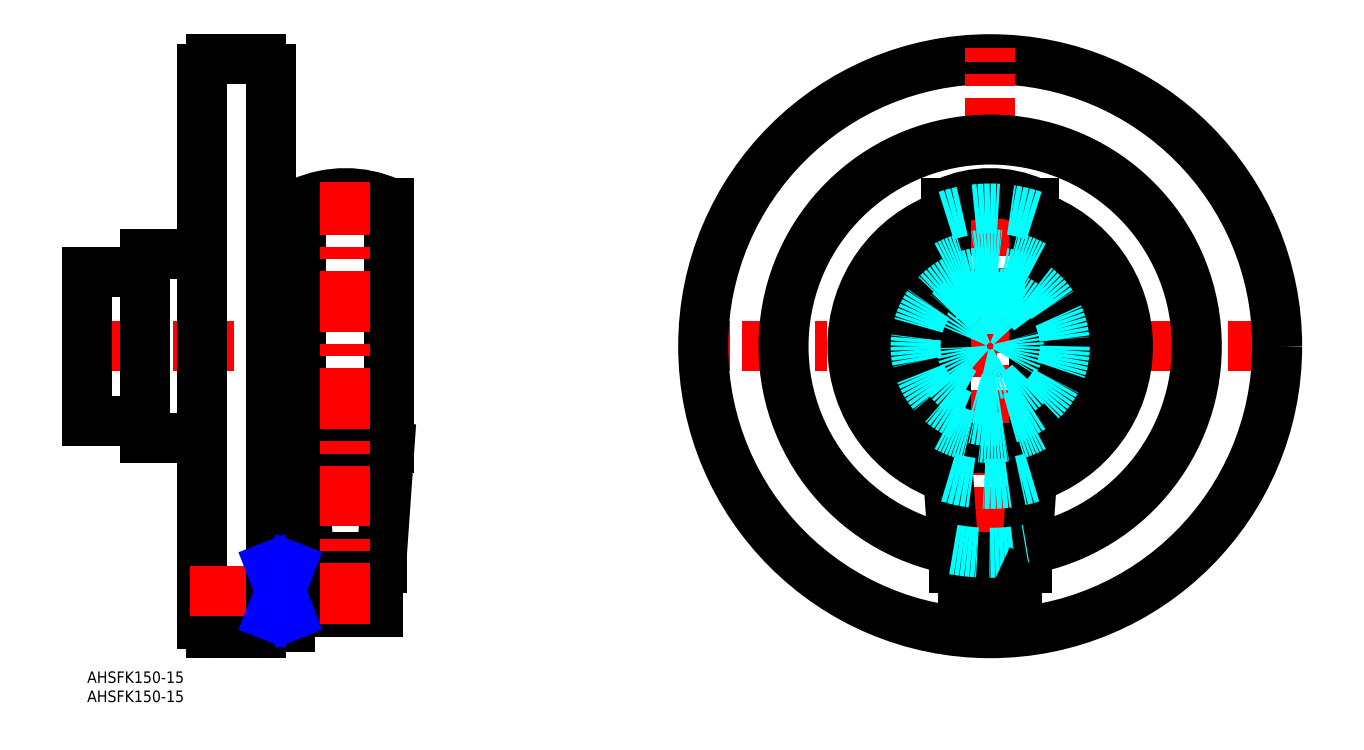
<metadata>
{"format":"dxf","ext":"dxf","renderer":"ezdxf+matplotlib","layout":"modelspace","background":"white","min_lineweight":24,"dpi":150}
</metadata>
<code>
0
SECTION
2
ENTITIES
0
INSERT
8
MSM_CONTINUOUS
2
*U12
10
0
20
0
30
0
0
INSERT
8
MSM_CONTINUOUS
2
*U13
10
0
20
0
30
0
0
LINE
8
MSM_CENTER
10
314
20
85
30
0
11
158
21
85
31
0
0
CIRCLE
8
MSM_CONTINUOUS
10
236
20
85
30
0
40
75
0
LINE
8
MSM_CENTER
10
-3
20
85
30
0
11
51
21
85
31
0
0
LINE
8
MSM_CONTINUOUS
10
-1.42e-14
20
65.5
30
0
11
15
21
65.5
31
0
0
LINE
8
MSM_CONTINUOUS
10
15
20
61
30
0
11
30
21
61
31
0
0
LINE
8
MSM_CONTINUOUS
10
15
20
61
30
0
11
15
21
109
31
0
0
LINE
8
MSM_CONTINUOUS
10
-1.42e-14
20
65.5
30
0
11
-1.42e-14
21
104.5
31
0
0
LINE
8
MSM_CONTINUOUS
10
-1.42e-14
20
104.5
30
0
11
15
21
104.5
31
0
0
LINE
8
MSM_CONTINUOUS
10
15
20
109
30
0
11
30
21
109
31
0
0
ARC
8
MSM_CONTINUOUS
10
236
20
85
30
0
40
36
50
287.7
51
71.37
0
ARC
8
MSM_CONTINUOUS
10
236
20
85
30
0
40
24
50
298.6
51
61.37
0
ARC
8
MSM_CONTINUOUS
10
236
20
85
30
0
40
14
50
325.2
51
34.77
0
LINE
8
MSM_CENTER
10
236
20
7
30
0
11
236
21
163
31
0
0
ARC
8
MSM_CONTINUOUS
10
236
20
85
30
0
40
54
50
280.3
51
259.7
0
ARC
8
MSM_CONTINUOUS
10
236
20
85
30
0
40
14
50
145.2
51
214.8
0
ARC
8
MSM_CONTINUOUS
10
236
20
85
30
0
40
36
50
108.6
51
252.3
0
ARC
8
MSM_CONTINUOUS
10
236
20
85
30
0
40
24
50
118.6
51
241.4
0
LINE
8
MSM_CONTINUOUS
10
32.5
20
10
30
0
11
45.5
21
10
31
0
0
ARC
8
MSM_CONTINUOUS
10
45.5
20
12.5
30
0
40
2.5
50
270
51
4.28e-05
0
ARC
8
MSM_CONTINUOUS
10
45.5
20
157.5
30
0
40
2.5
50
360
51
90
0
LINE
8
MSM_CONTINUOUS
10
45.5
20
160
30
0
11
32.5
21
160
31
0
0
ARC
8
MSM_CONTINUOUS
10
32.5
20
157.5
30
0
40
2.5
50
90
51
180
0
LINE
8
MSM_CONTINUOUS
10
30
20
157.5
30
0
11
30
21
12.5
31
0
0
ARC
8
MSM_CONTINUOUS
10
32.5
20
12.5
30
0
40
2.5
50
180
51
270
0
LINE
8
MSM_CENTER
10
245
20
21
30
0
11
227
21
21
31
0
0
ARC
8
MSM_CONTINUOUS
10
236
20
21
30
0
40
9.5
50
222.5
51
317.5
0
LINE
8
MSM_CONTINUOUS
10
243
20
14.58
30
0
11
243
21
27
31
0
0
LINE
8
MSM_CONTINUOUS
10
229
20
27
30
0
11
229
21
14.58
31
0
0
LINE
8
MSM_CONTINUOUS
10
237.8
20
15.5
30
0
11
237.8
21
27
31
0
0
LINE
8
MSM_CONTINUOUS
10
234.1
20
27
30
0
11
234.1
21
15.5
31
0
0
LINE
8
MSM_CONTINUOUS
10
238.4
20
15.5
30
0
11
233.6
21
15.5
31
0
0
LINE
8
MSM_CONTINUOUS
10
226.5
20
27
30
0
11
245.5
21
27
31
0
0
LINE
8
MSM_CONTINUOUS
10
245.5
20
27
30
0
11
245.5
21
30
31
0
0
LINE
8
MSM_CONTINUOUS
10
226.5
20
30
30
0
11
226.5
21
27
31
0
0
LINE
8
MSM_CONTINUOUS
10
226.5
20
30
30
0
11
245.5
21
30
31
0
0
LINE
8
MSM_CONTINUOUS
10
245.5
20
30
30
0
11
247.5
21
58.5
31
0
0
LINE
8
MSM_CONTINUOUS
10
224.5
20
58.5
30
0
11
226.5
21
30
31
0
0
LINE
8
MSM_CONTINUOUS
10
224.5
20
58.5
30
0
11
247.5
21
58.5
31
0
0
LINE
8
MSM_CONTINUOUS
10
247.5
20
58.5
30
0
11
247.5
21
122.5
31
0
0
LINE
8
MSM_CONTINUOUS
10
224.5
20
122.5
30
0
11
224.5
21
58.5
31
0
0
ARC
8
MSM_CONTINUOUS
10
236
20
96.8
30
0
40
28.2
50
65.93
51
114.1
0
LINE
8
MSM_CENTER
10
27
20
21
30
0
11
78.5
21
21
31
0
0
LINE
8
MSM_CONTINUOUS
10
76
20
15.5
30
0
11
76
21
26.5
31
0
0
LINE
8
MSM_CONTINUOUS
10
76
20
26.5
30
0
11
53
21
26.5
31
0
0
LINE
8
MSM_CONTINUOUS
10
53
20
15.5
30
0
11
76
21
15.5
31
0
0
LINE
8
MSM_CONTINUOUS
10
53
20
11.5
30
0
11
48
21
11.5
31
0
0
LINE
8
MSM_CONTINUOUS
10
53
20
14.58
30
0
11
48
21
14.58
31
0
0
LINE
8
MSM_CONTINUOUS
10
48
20
11.5
30
0
11
48
21
157.5
31
0
0
LINE
8
MSM_CONTINUOUS
10
53
20
11.5
30
0
11
53
21
30.5
31
0
0
LINE
8
MSM_CONTINUOUS
10
53
20
27.42
30
0
11
48
21
27.42
31
0
0
LINE
8
MSM_CONTINUOUS
10
48
20
30.5
30
0
11
53
21
30.5
31
0
0
LINE
8
MSM_CONTINUOUS
10
61.5
20
26.5
30
0
11
61.5
21
27
31
0
0
LINE
8
MSM_CONTINUOUS
10
73.5
20
27
30
0
11
73.5
21
26.5
31
0
0
LINE
8
MSM_CONTINUOUS
10
61.79
20
27
30
0
11
61.79
21
26.5
31
0
0
LINE
8
MSM_CONTINUOUS
10
73.21
20
26.5
30
0
11
73.21
21
27
31
0
0
LINE
8
MSM_CONTINUOUS
10
58
20
27
30
0
11
58
21
30
31
0
0
LINE
8
MSM_CONTINUOUS
10
77
20
30
30
0
11
77
21
27
31
0
0
LINE
8
MSM_CONTINUOUS
10
77
20
27
30
0
11
58
21
27
31
0
0
LINE
8
MSM_CONTINUOUS
10
58
20
30
30
0
11
56
21
58.5
31
0
0
LINE
8
MSM_CONTINUOUS
10
79
20
58.5
30
0
11
77
21
30
31
0
0
LINE
8
MSM_CONTINUOUS
10
77
20
30
30
0
11
58
21
30
31
0
0
LINE
8
MSM_CONTINUOUS
10
56
20
58.5
30
0
11
56
21
122.5
31
0
0
LINE
8
MSM_CONTINUOUS
10
79
20
122.5
30
0
11
79
21
58.5
31
0
0
LINE
8
MSM_CONTINUOUS
10
79
20
58.5
30
0
11
56
21
58.5
31
0
0
ARC
8
MSM_CONTINUOUS
10
67.5
20
96.8
30
0
40
28.2
50
65.93
51
114.1
0
CIRCLE
8
MSM_CONTINUOUS
10
67.5
20
21
30
0
40
1.5
0
LINE
8
MSM_CENTER
10
67.5
20
12.5
30
0
11
67.5
21
128
31
0
0
LINE
8
MSM_NARROW
10
53
20
14.58
30
0
11
48
21
27.42
31
0
0
LINE
8
MSM_NARROW
10
53
20
27.42
30
0
11
48
21
14.58
31
0
0
LINE
8
MSM_CONTINUOUS
10
234.1
20
26.5
30
0
11
233.6
21
26.5
31
0
0
LINE
8
MSM_CONTINUOUS
10
238.4
20
26.5
30
0
11
237.8
21
26.5
31
0
0
ARC
8
MSM_CONTINUOUS
10
236
20
21
30
0
40
6
50
113.6
51
246.4
0
ARC
8
MSM_DASHED
10
236
20
85
30
0
40
54
50
259.7
51
280.3
0
ARC
8
MSM_DASHED
10
236
20
85
30
0
40
36
50
252.3
51
287.7
0
ARC
8
MSM_DASHED
10
236
20
85
30
0
40
36
50
71.37
51
108.6
0
ARC
8
MSM_DASHED
10
236
20
85
30
0
40
24
50
241.4
51
298.6
0
ARC
8
MSM_DASHED
10
236
20
85
30
0
40
24
50
61.37
51
118.6
0
ARC
8
MSM_DASHED
10
236
20
85
30
0
40
14
50
214.8
51
325.2
0
ARC
8
MSM_DASHED
10
236
20
85
30
0
40
14
50
34.77
51
145.2
0
ARC
8
MSM_CONTINUOUS
10
236
20
21
30
0
40
6
50
293.6
51
66.44
0
CIRCLE
8
MSM_DASHED
10
236
20
85
30
0
40
19.5
0
LINE
8
MSM_DASHED
10
233.5
20
92.07
30
0
11
233.5
21
94.8
31
0
0
LINE
8
MSM_DASHED
10
238.5
20
94.8
30
0
11
238.5
21
92.07
31
0
0
ARC
8
MSM_DASHED
10
236
20
85
30
0
40
7.5
50
109.5
51
70.53
0
LINE
8
MSM_DASHED
10
233.5
20
94.8
30
0
11
238.5
21
94.8
31
0
0
LINE
8
MSM_DASHED
10
233.5
20
104.3
30
0
11
233.5
21
94.8
31
0
0
LINE
8
MSM_DASHED
10
238.5
20
104.3
30
0
11
238.5
21
94.8
31
0
0
LINE
8
MSM_DASHED
10
238.1
20
94.8
30
0
11
238.1
21
104.4
31
0
0
LINE
8
MSM_DASHED
10
233.9
20
94.8
30
0
11
233.9
21
104.4
31
0
0
ENDSEC
0
EOF

</code>
